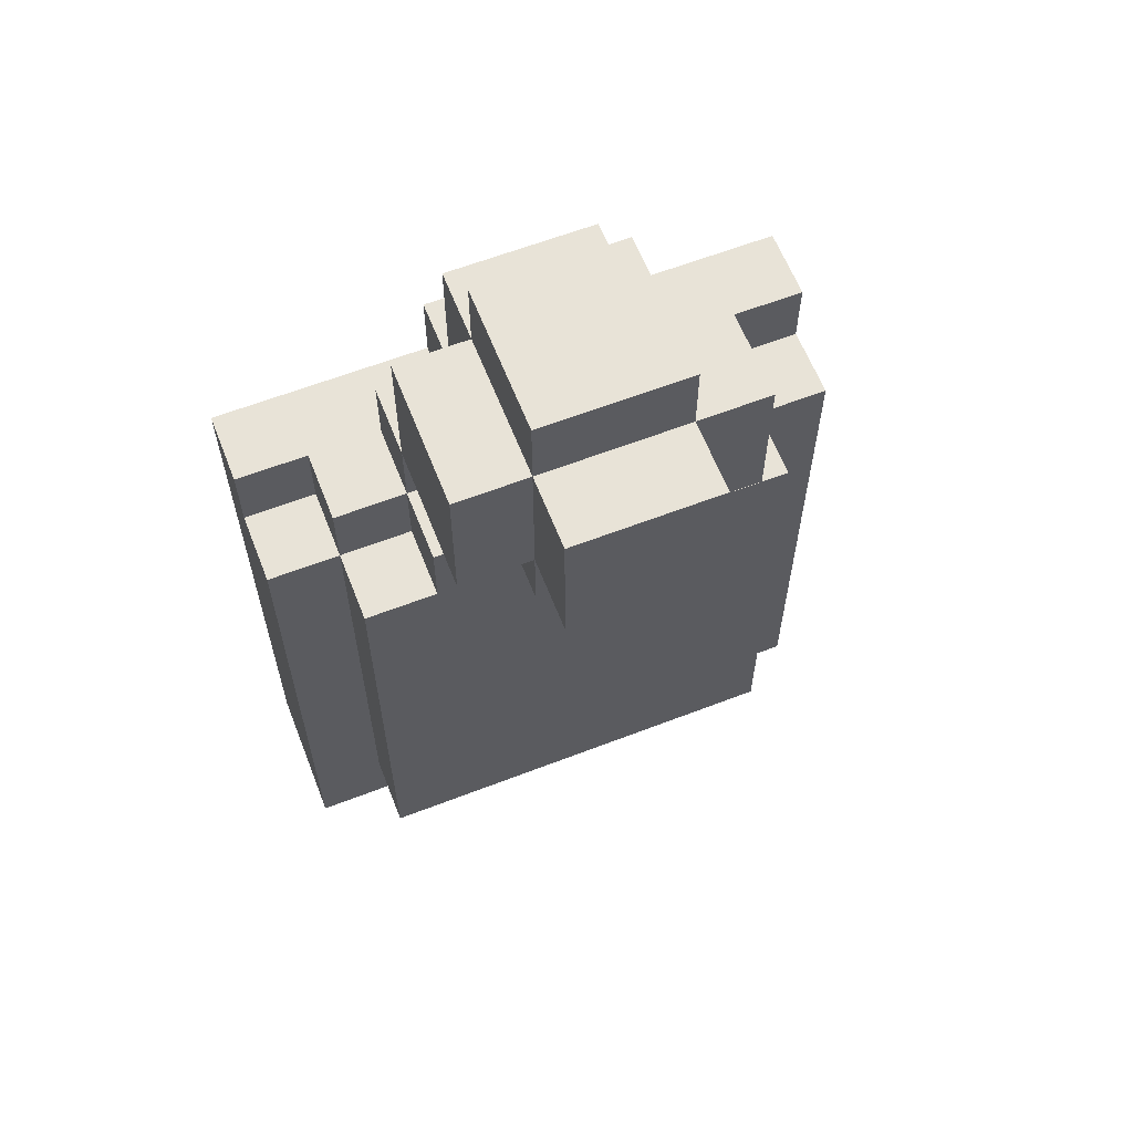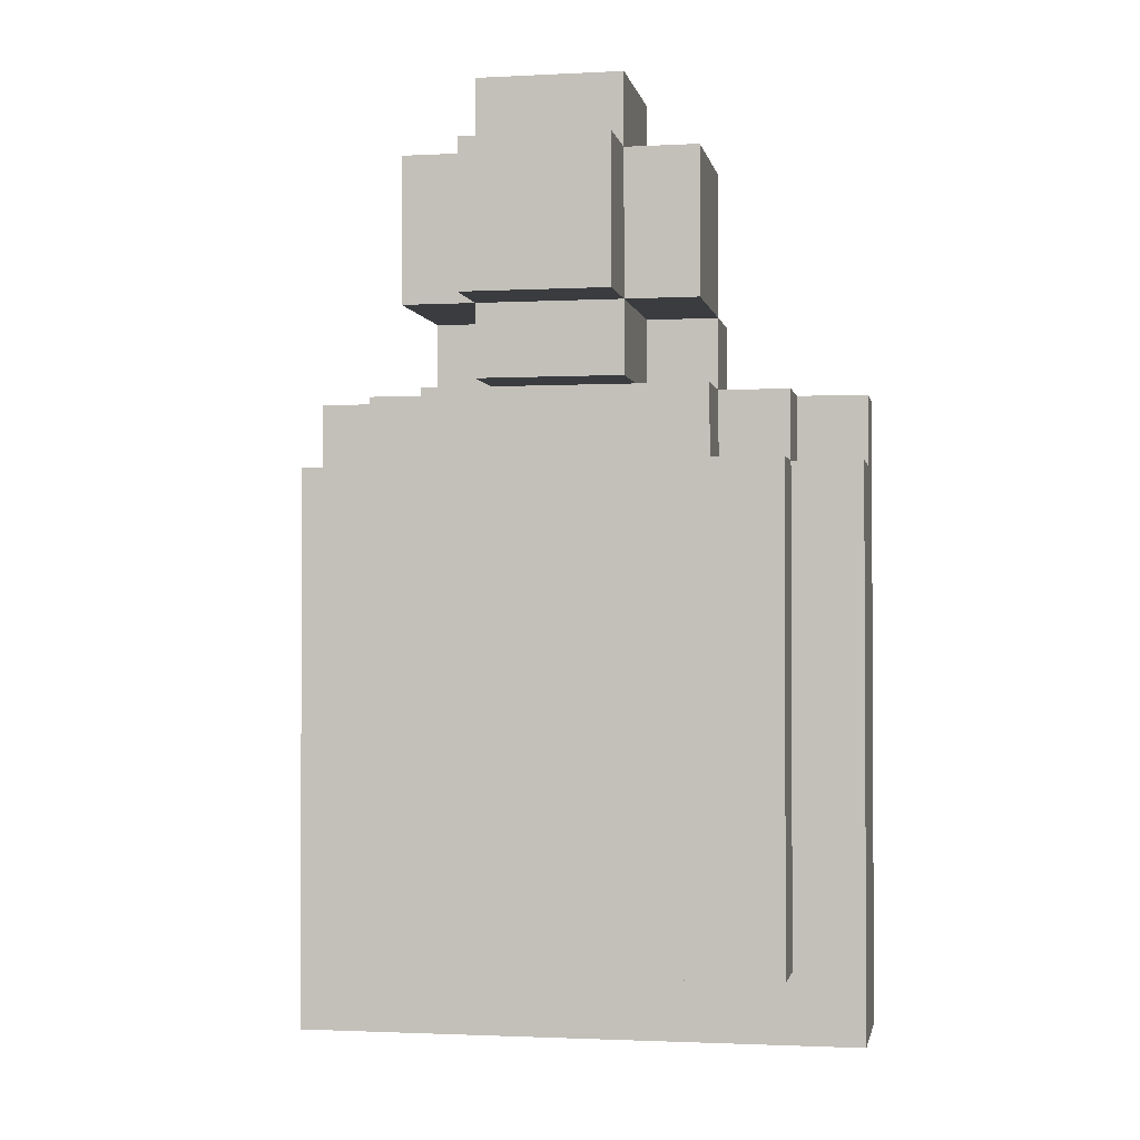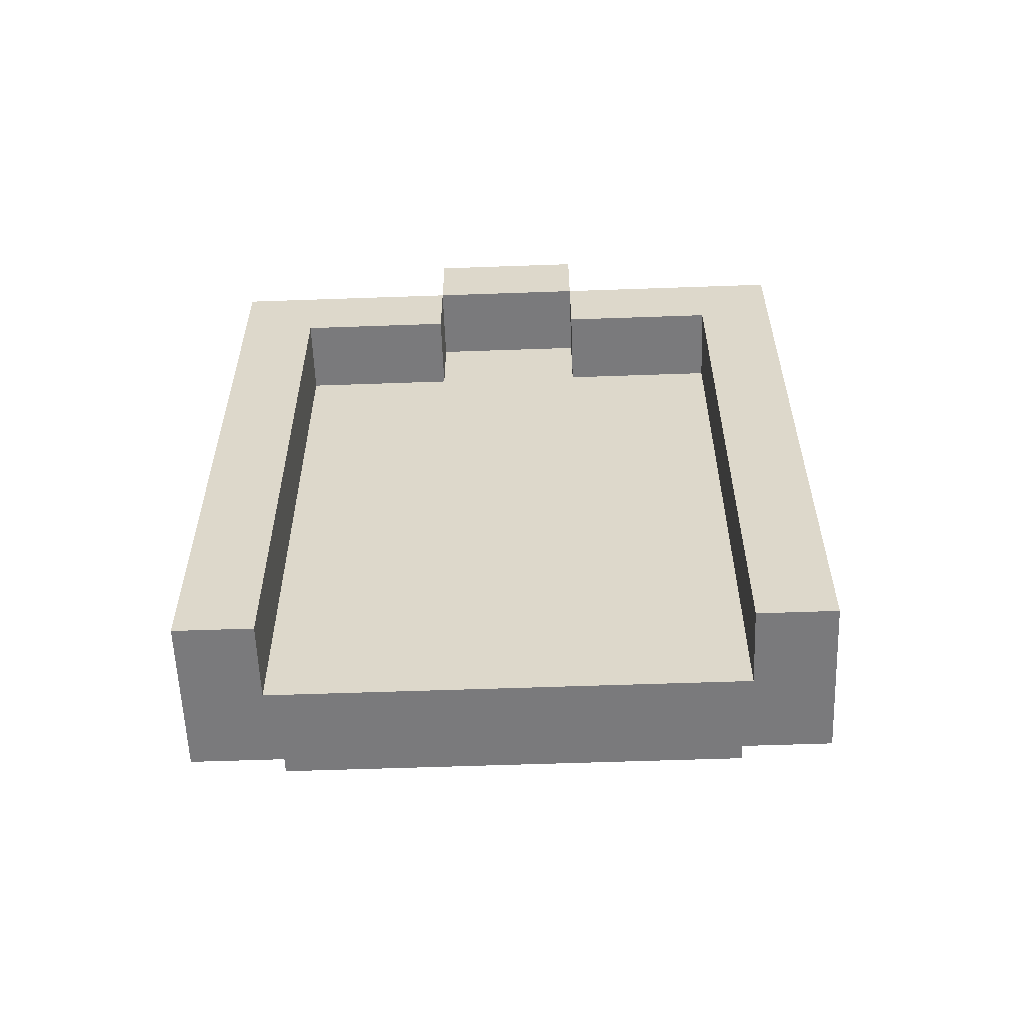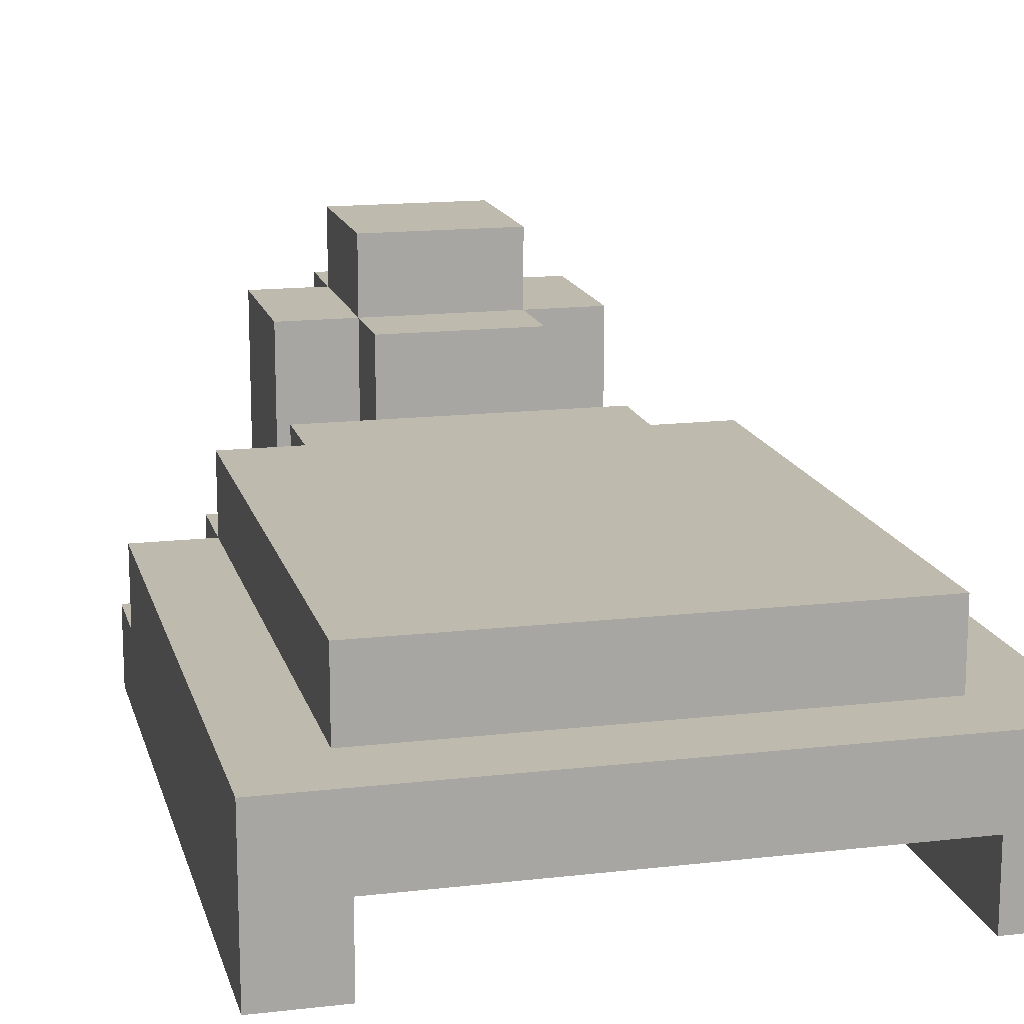
<metadata>
{"format":"obj","ext":"obj","renderer":"f3d","projection":"perspective","resolution":1024,"background":"white","views":[{"elev":62.1,"azim":158.6,"up":"+Z"},{"elev":-1.7,"azim":-169.4,"up":"+Z"},{"elev":-58.2,"azim":2.1,"up":"+Z"},{"elev":15.4,"azim":166.2,"up":"+Y"}]}
</metadata>
<code>
o
v -0.4 -0.1 0.4
v -0.4 -0.1 0.3
v -0.4 -0.1 -0.1
v -0.4 -0.1 -0.2
v -0.4 -0.1 -0.5
v -0.4 0 0.4
v -0.4 0 0.3
v -0.4 0 0
v -0.4 0 -0.1
v -0.4 0.1 0.3
v -0.4 0.1 0
v -0.4 0.1 -0.2
v -0.4 0.1 -0.5
v -0.3 0 0.4
v -0.3 0 0.3
v -0.3 0.1 0.4
v -0.3 0.1 0.3
v -0.3 0.1 0
v -0.3 0.1 -0.2
v -0.3 0.1 -0.4
v -0.3 0.2 0.3
v -0.3 0.2 -0.4
v -0.2 0 0.5
v -0.2 0 0.4
v -0.2 0.1 0.7
v -0.2 0.1 0.6
v -0.2 0.1 0.5
v -0.2 0.1 0.4
v -0.2 0.1 0.3
v -0.2 0.2 0.6
v -0.2 0.2 0.5
v -0.2 0.2 0.4
v -0.2 0.2 0.3
v -0.2 0.3 0.7
v -0.2 0.3 0.5
v -0.1 -0.1 0.5
v -0.1 -0.1 0.4
v -0.1 0 0.7
v -0.1 0 0.5
v -0.1 0 0.4
v -0.1 0.1 0.8
v -0.1 0.1 0.7
v -0.1 0.1 0.6
v -0.1 0.1 0.5
v -0.1 0.1 0.4
v -0.1 0.2 0.5
v -0.1 0.2 0.4
v -0.1 0.3 0.8
v -0.1 0.3 0.7
v -0.1 0.3 0.5
v -0.1 0.3 0.4
v -0.1 0.4 0.7
v -0.1 0.4 0.5
v 0.1 -0.1 0.4
v 0.1 -0.1 0.3
v 0.1 0 0.4
v 0.1 0 0.3
v 0.3 -0.1 0.3
v 0.3 -0.1 -0.1
v 0.3 -0.1 -0.2
v 0.3 -0.1 -0.5
v 0.3 0 0.3
v 0.3 0 0.2
v 0.3 0 -0.1
v 0.3 0 -0.2
v 0.3 0 -0.5
v -0.3 -0.1 0.3
v -0.3 -0.1 -0.1
v -0.3 -0.1 -0.2
v -0.3 -0.1 -0.5
v -0.3 0 0.3
v -0.3 0 -0.1
v -0.3 0 -0.2
v -0.3 0 -0.5
v -0.1 -0.1 0.4
v -0.1 -0.1 0.3
v -0.1 0 0.4
v -0.1 0 0.3
v 0.1 -0.1 0.5
v 0.1 -0.1 0.4
v 0.1 0 0.7
v 0.1 0 0.5
v 0.1 0 0.4
v 0.1 0.1 0.8
v 0.1 0.1 0.7
v 0.1 0.1 0.5
v 0.1 0.1 0.4
v 0.1 0.2 0.7
v 0.1 0.2 0.4
v 0.1 0.3 0.8
v 0.1 0.3 0.7
v 0.1 0.3 0.6
v 0.1 0.3 0.5
v 0.1 0.3 0.4
v 0.1 0.4 0.7
v 0.1 0.4 0.6
v 0.1 0.4 0.5
v 0.2 0 0.5
v 0.2 0 0.4
v 0.2 0.1 0.7
v 0.2 0.1 0.5
v 0.2 0.1 0.4
v 0.2 0.1 0.3
v 0.2 0.2 0.7
v 0.2 0.2 0.6
v 0.2 0.2 0.4
v 0.2 0.2 0.3
v 0.2 0.3 0.7
v 0.2 0.3 0.6
v 0.2 0.3 0.5
v 0.3 0 0.4
v 0.3 0 0.3
v 0.3 0.1 0.4
v 0.3 0.1 0.3
v 0.3 0.1 0.2
v 0.3 0.1 0
v 0.3 0.1 -0.1
v 0.3 0.1 -0.4
v 0.3 0.2 0.3
v 0.3 0.2 0.2
v 0.3 0.2 0
v 0.3 0.2 -0.4
v 0.4 -0.1 0.4
v 0.4 -0.1 0.3
v 0.4 -0.1 -0.1
v 0.4 -0.1 -0.2
v 0.4 -0.1 -0.5
v 0.4 0 0.4
v 0.4 0 0.3
v 0.4 0 0
v 0.4 0 -0.1
v 0.4 0 -0.2
v 0.4 0 -0.4
v 0.4 0 -0.5
v 0.4 0.1 0.3
v 0.4 0.1 0
v 0.4 0.1 -0.1
v 0.4 0.1 -0.4
v 0.4 0.1 -0.5
v -0.1 0.1 0.8
v -0.1 0.3 0.8
v 0.1 0.1 0.8
v 0.1 0.3 0.8
v -0.2 0.1 0.7
v -0.2 0.3 0.7
v -0.1 0 0.7
v -0.1 0.1 0.7
v -0.1 0.3 0.7
v -0.1 0.4 0.7
v 0 0.3 0.7
v 0 0.4 0.7
v 0.1 0 0.7
v 0.1 0.1 0.7
v 0.1 0.2 0.7
v 0.1 0.3 0.7
v 0.1 0.4 0.7
v 0.2 0.1 0.7
v 0.2 0.2 0.7
v 0.2 0.3 0.7
v -0.2 0 0.5
v -0.2 0.1 0.5
v -0.1 -0.1 0.5
v -0.1 0 0.5
v -0.1 0.1 0.5
v 0.1 -0.1 0.5
v 0.1 0 0.5
v 0.1 0.1 0.5
v 0.2 0 0.5
v 0.2 0.1 0.5
v -0.4 -0.1 0.4
v -0.4 0 0.4
v -0.3 -0.1 0.4
v -0.3 0 0.4
v -0.3 0.1 0.4
v -0.2 0 0.4
v -0.2 0.1 0.4
v -0.2 0.2 0.4
v -0.1 -0.1 0.4
v -0.1 0 0.4
v -0.1 0.1 0.4
v -0.1 0.2 0.4
v 0.1 -0.1 0.4
v 0.1 0 0.4
v 0.1 0.1 0.4
v 0.1 0.2 0.4
v 0.2 0 0.4
v 0.2 0.1 0.4
v 0.2 0.2 0.4
v 0.3 -0.1 0.4
v 0.3 0 0.4
v 0.3 0.1 0.4
v 0.4 -0.1 0.4
v 0.4 0 0.4
v -0.4 0 0.3
v -0.4 0.1 0.3
v -0.3 0 0.3
v -0.3 0.1 0.3
v -0.3 0.2 0.3
v -0.2 0.1 0.3
v -0.2 0.2 0.3
v 0.2 0.1 0.3
v 0.2 0.2 0.3
v 0.3 0 0.3
v 0.3 0.1 0.3
v 0.3 0.2 0.3
v 0.4 0 0.3
v 0.4 0.1 0.3
v -0.2 0.1 0.5
v -0.2 0.2 0.5
v -0.2 0.3 0.5
v -0.1 0.1 0.5
v -0.1 0.2 0.5
v -0.1 0.3 0.5
v -0.1 0.4 0.5
v 0 0.3 0.5
v 0.1 0.1 0.5
v 0.1 0.3 0.5
v 0.1 0.4 0.5
v 0.2 0.1 0.5
v 0.2 0.3 0.5
v -0.1 -0.1 0.4
v -0.1 0 0.4
v -0.1 0.2 0.4
v -0.1 0.3 0.4
v 0 0.2 0.4
v 0 0.3 0.4
v 0.1 -0.1 0.4
v 0.1 0 0.4
v 0.1 0.2 0.4
v 0.1 0.3 0.4
v -0.3 -0.1 0.3
v -0.3 0 0.3
v -0.1 -0.1 0.3
v -0.1 0 0.3
v 0.1 -0.1 0.3
v 0.1 0 0.3
v 0.2 0 0.3
v 0.3 -0.1 0.3
v 0.3 0 0.3
v -0.3 0.1 -0.4
v -0.3 0.2 -0.4
v -0.2 0.1 -0.4
v -0.2 0.2 -0.4
v -0.1 0.1 -0.4
v -0.1 0.2 -0.4
v 0.1 0.1 -0.4
v 0.2 0.1 -0.4
v 0.3 0.1 -0.4
v 0.3 0.2 -0.4
v -0.4 -0.1 -0.5
v -0.4 0.1 -0.5
v -0.3 -0.1 -0.5
v -0.3 0 -0.5
v -0.2 0 -0.5
v -0.2 0.1 -0.5
v -0.1 0 -0.5
v -0.1 0.1 -0.5
v 0.1 0 -0.5
v 0.1 0.1 -0.5
v 0.2 0 -0.5
v 0.2 0.1 -0.5
v 0.3 -0.1 -0.5
v 0.3 0 -0.5
v 0.3 0.1 -0.5
v 0.4 -0.1 -0.5
v 0.4 0 -0.5
v 0.4 0.1 -0.5
v -0.1 -0.1 0.5
v 0.1 -0.1 0.5
v -0.4 -0.1 0.4
v -0.3 -0.1 0.4
v -0.1 -0.1 0.4
v 0.1 -0.1 0.4
v 0.3 -0.1 0.4
v 0.4 -0.1 0.4
v -0.4 -0.1 0.3
v -0.3 -0.1 0.3
v -0.1 -0.1 0.3
v 0.1 -0.1 0.3
v 0.3 -0.1 0.3
v 0.4 -0.1 0.3
v -0.4 -0.1 -0.1
v -0.3 -0.1 -0.1
v 0.3 -0.1 -0.1
v 0.4 -0.1 -0.1
v -0.4 -0.1 -0.2
v -0.3 -0.1 -0.2
v 0.3 -0.1 -0.2
v 0.4 -0.1 -0.2
v -0.4 -0.1 -0.5
v -0.3 -0.1 -0.5
v 0.3 -0.1 -0.5
v 0.4 -0.1 -0.5
v -0.1 0 0.7
v 0.1 0 0.7
v -0.2 0 0.5
v -0.1 0 0.5
v 0.1 0 0.5
v 0.2 0 0.5
v -0.2 0 0.4
v -0.1 0 0.4
v 0.1 0 0.4
v 0.2 0 0.4
v -0.3 0 0.3
v -0.1 0 0.3
v 0 0 0.3
v 0.1 0 0.3
v 0.2 0 0.3
v 0.3 0 0.3
v -0.2 0 0.2
v -0.1 0 0.2
v 0 0 0.2
v 0.1 0 0.2
v 0.2 0 0.2
v 0.3 0 0.2
v -0.2 0 0.1
v -0.1 0 0.1
v 0.1 0 0
v 0.2 0 0
v -0.3 0 -0.1
v 0.1 0 -0.1
v 0.2 0 -0.1
v 0.3 0 -0.1
v -0.3 0 -0.2
v -0.2 0 -0.2
v -0.1 0 -0.2
v 0.3 0 -0.2
v 0.1 0 -0.3
v 0.2 0 -0.3
v -0.3 0 -0.5
v -0.2 0 -0.5
v -0.1 0 -0.5
v 0.1 0 -0.5
v 0.2 0 -0.5
v 0.3 0 -0.5
v -0.1 0.1 0.8
v 0.1 0.1 0.8
v -0.2 0.1 0.7
v -0.1 0.1 0.7
v 0.1 0.1 0.7
v 0.2 0.1 0.7
v -0.2 0.1 0.6
v -0.1 0.1 0.6
v -0.2 0.1 0.5
v -0.1 0.1 0.5
v 0.1 0.1 0.5
v 0.2 0.1 0.5
v -0.4 0 0.4
v -0.3 0 0.4
v 0.3 0 0.4
v 0.4 0 0.4
v -0.4 0 0.3
v -0.3 0 0.3
v 0.3 0 0.3
v 0.4 0 0.3
v -0.2 0.1 0.5
v -0.1 0.1 0.5
v 0.1 0.1 0.5
v 0.2 0.1 0.5
v -0.3 0.1 0.4
v -0.2 0.1 0.4
v -0.1 0.1 0.4
v 0.1 0.1 0.4
v 0.2 0.1 0.4
v 0.3 0.1 0.4
v -0.4 0.1 0.3
v -0.3 0.1 0.3
v -0.2 0.1 0.3
v 0.2 0.1 0.3
v 0.3 0.1 0.3
v 0.4 0.1 0.3
v 0.3 0.1 0.2
v -0.4 0.1 0
v -0.3 0.1 0
v 0.3 0.1 0
v 0.4 0.1 0
v 0.3 0.1 -0.1
v 0.4 0.1 -0.1
v -0.4 0.1 -0.2
v -0.3 0.1 -0.2
v -0.3 0.1 -0.4
v -0.2 0.1 -0.4
v -0.1 0.1 -0.4
v 0.1 0.1 -0.4
v 0.2 0.1 -0.4
v 0.3 0.1 -0.4
v 0.4 0.1 -0.4
v -0.4 0.1 -0.5
v -0.2 0.1 -0.5
v -0.1 0.1 -0.5
v 0.1 0.1 -0.5
v 0.2 0.1 -0.5
v 0.3 0.1 -0.5
v 0.4 0.1 -0.5
v -0.2 0.2 0.4
v -0.1 0.2 0.4
v 0 0.2 0.4
v 0.1 0.2 0.4
v 0.2 0.2 0.4
v -0.3 0.2 0.3
v -0.2 0.2 0.3
v 0.2 0.2 0.3
v 0.3 0.2 0.3
v -0.2 0.2 0.2
v -0.1 0.2 0.2
v 0.1 0.2 0.2
v 0.3 0.2 0.2
v -0.2 0.2 0.1
v -0.1 0.2 0.1
v 0.1 0.2 0
v 0.3 0.2 0
v 0 0.2 -0.1
v 0.1 0.2 -0.1
v -0.2 0.2 -0.2
v -0.1 0.2 -0.2
v 0 0.2 -0.2
v 0.1 0.2 -0.2
v -0.3 0.2 -0.4
v -0.2 0.2 -0.4
v -0.1 0.2 -0.4
v 0.3 0.2 -0.4
v -0.1 0.3 0.8
v 0.1 0.3 0.8
v -0.2 0.3 0.7
v -0.1 0.3 0.7
v 0 0.3 0.7
v 0.1 0.3 0.7
v 0.2 0.3 0.7
v 0.1 0.3 0.6
v 0.2 0.3 0.6
v -0.2 0.3 0.5
v -0.1 0.3 0.5
v 0 0.3 0.5
v 0.1 0.3 0.5
v 0.2 0.3 0.5
v -0.1 0.3 0.4
v 0 0.3 0.4
v 0.1 0.3 0.4
v -0.1 0.4 0.7
v 0 0.4 0.7
v 0.1 0.4 0.7
v 0 0.4 0.6
v 0.1 0.4 0.6
v -0.1 0.4 0.5
v 0.1 0.4 0.5
f 6 2 1
f 7 3 2
f 7 2 6
f 8 3 7
f 9 4 3
f 9 3 8
f 10 8 7
f 11 9 8
f 11 8 10
f 12 5 4
f 12 9 11
f 12 4 9
f 13 5 12
f 16 15 14
f 17 15 16
f 21 20 19
f 21 19 18
f 21 18 17
f 22 20 21
f 27 24 23
f 28 24 27
f 30 26 25
f 30 27 26
f 31 27 30
f 32 29 28
f 33 29 32
f 34 31 30
f 34 30 25
f 35 31 34
f 39 37 36
f 40 37 39
f 42 39 38
f 43 39 42
f 44 39 43
f 46 45 44
f 47 45 46
f 48 42 41
f 49 42 48
f 50 47 46
f 51 47 50
f 52 50 49
f 53 50 52
f 56 55 54
f 57 55 56
f 62 59 58
f 63 59 62
f 64 60 59
f 64 59 63
f 65 61 60
f 65 60 64
f 66 61 65
f 67 68 71
f 68 69 72
f 71 68 72
f 69 70 73
f 72 69 73
f 73 70 74
f 75 76 77
f 77 76 78
f 79 80 82
f 82 80 83
f 81 82 85
f 85 82 86
f 84 85 88
f 86 87 89
f 84 88 90
f 90 88 91
f 86 89 93
f 93 89 94
f 91 92 95
f 92 93 96
f 95 92 96
f 96 93 97
f 98 99 101
f 101 99 102
f 100 101 104
f 104 101 105
f 102 103 106
f 106 103 107
f 104 105 108
f 105 101 109
f 108 105 109
f 109 101 110
f 111 112 113
f 113 112 114
f 114 115 119
f 115 116 120
f 119 115 120
f 117 118 121
f 120 116 121
f 116 117 121
f 121 118 122
f 123 124 128
f 124 125 129
f 128 124 129
f 129 125 130
f 125 126 131
f 130 125 131
f 126 127 132
f 131 126 132
f 132 127 133
f 133 127 134
f 129 130 135
f 130 131 136
f 135 130 136
f 131 132 137
f 136 131 137
f 132 133 137
f 133 134 138
f 137 133 138
f 138 134 139
f 142 141 140
f 143 141 142
f 147 145 144
f 148 145 147
f 150 149 148
f 151 149 150
f 152 147 146
f 153 147 152
f 155 151 150
f 156 151 155
f 157 154 153
f 158 155 154
f 158 154 157
f 159 155 158
f 163 161 160
f 164 161 163
f 165 163 162
f 166 163 165
f 168 167 166
f 169 167 168
f 172 171 170
f 173 171 172
f 175 173 172
f 175 174 173
f 176 174 175
f 178 175 172
f 179 175 178
f 180 177 176
f 181 177 180
f 186 183 182
f 187 185 184
f 188 185 187
f 189 186 182
f 189 187 186
f 190 187 189
f 191 187 190
f 192 190 189
f 193 190 192
f 196 195 194
f 197 195 196
f 199 198 197
f 200 198 199
f 204 202 201
f 205 202 204
f 206 204 203
f 207 204 206
f 208 209 211
f 209 210 212
f 211 209 212
f 212 210 213
f 213 214 215
f 215 214 217
f 217 214 218
f 216 217 219
f 219 217 220
f 223 224 225
f 225 224 226
f 221 222 227
f 227 222 228
f 225 226 229
f 229 226 230
f 231 232 233
f 233 232 234
f 235 236 237
f 235 237 238
f 238 237 239
f 240 241 242
f 242 241 243
f 242 243 244
f 244 243 245
f 244 245 246
f 246 245 247
f 247 245 248
f 248 245 249
f 250 251 252
f 252 251 253
f 253 251 254
f 254 251 255
f 254 255 256
f 256 255 257
f 256 257 258
f 258 257 259
f 258 259 260
f 260 259 261
f 260 261 263
f 263 261 264
f 262 263 265
f 263 264 266
f 265 263 266
f 266 264 267
f 272 269 268
f 273 269 272
f 276 271 270
f 277 272 271
f 277 271 276
f 278 272 277
f 279 274 273
f 280 275 274
f 280 274 279
f 281 275 280
f 282 277 276
f 283 277 282
f 284 281 280
f 285 281 284
f 286 283 282
f 287 283 286
f 288 285 284
f 289 285 288
f 290 287 286
f 291 287 290
f 292 289 288
f 293 289 292
f 297 295 294
f 298 295 297
f 300 297 296
f 301 297 300
f 302 299 298
f 303 299 302
f 305 302 301
f 306 302 305
f 307 302 306
f 310 305 304
f 310 306 305
f 311 306 310
f 312 307 306
f 312 306 311
f 313 308 307
f 313 307 312
f 314 309 308
f 314 308 313
f 315 309 314
f 316 311 310
f 316 310 304
f 317 312 311
f 317 311 316
f 317 313 312
f 317 314 313
f 317 315 314
f 318 317 316
f 318 315 317
f 319 315 318
f 320 316 304
f 320 318 316
f 321 319 318
f 321 318 320
f 322 315 319
f 322 319 321
f 323 315 322
f 324 321 320
f 324 322 321
f 324 323 322
f 325 323 324
f 326 323 325
f 327 323 326
f 328 327 326
f 329 327 328
f 330 325 324
f 331 326 325
f 331 325 330
f 332 328 326
f 332 326 331
f 333 329 328
f 333 328 332
f 334 327 329
f 334 329 333
f 335 327 334
f 339 337 336
f 340 337 339
f 342 339 338
f 343 339 342
f 344 343 342
f 345 343 344
f 346 341 340
f 347 341 346
f 348 349 352
f 352 349 353
f 350 351 354
f 354 351 355
f 356 357 361
f 361 357 362
f 358 359 363
f 363 359 364
f 360 361 367
f 367 361 368
f 364 365 369
f 369 365 370
f 370 371 372
f 366 367 373
f 373 367 374
f 372 371 375
f 375 371 376
f 375 376 377
f 377 376 378
f 373 374 379
f 379 374 380
f 379 380 381
f 377 378 386
f 386 378 387
f 379 381 388
f 381 382 388
f 382 383 389
f 388 382 389
f 383 384 390
f 389 383 390
f 384 385 391
f 390 384 391
f 385 386 392
f 391 385 392
f 386 387 393
f 392 386 393
f 393 387 394
f 395 396 401
f 398 399 401
f 397 398 401
f 396 397 401
f 401 399 402
f 400 401 404
f 402 403 404
f 401 402 404
f 404 403 405
f 405 403 406
f 406 403 407
f 400 404 408
f 404 405 408
f 405 406 409
f 408 405 409
f 406 407 410
f 409 406 410
f 408 409 410
f 410 407 411
f 408 410 412
f 410 411 412
f 412 411 413
f 400 408 414
f 408 412 414
f 414 412 415
f 412 413 416
f 415 412 416
f 413 411 417
f 416 413 417
f 400 414 418
f 414 415 419
f 418 414 419
f 415 416 420
f 419 415 420
f 416 417 420
f 417 411 421
f 420 417 421
f 422 423 425
f 425 423 426
f 426 423 427
f 427 428 429
f 429 428 430
f 424 425 431
f 431 425 432
f 429 430 434
f 434 430 435
f 432 433 436
f 433 434 437
f 436 433 437
f 437 434 438
f 439 440 442
f 440 441 442
f 442 441 443
f 439 442 444
f 442 443 444
f 444 443 445

</code>
